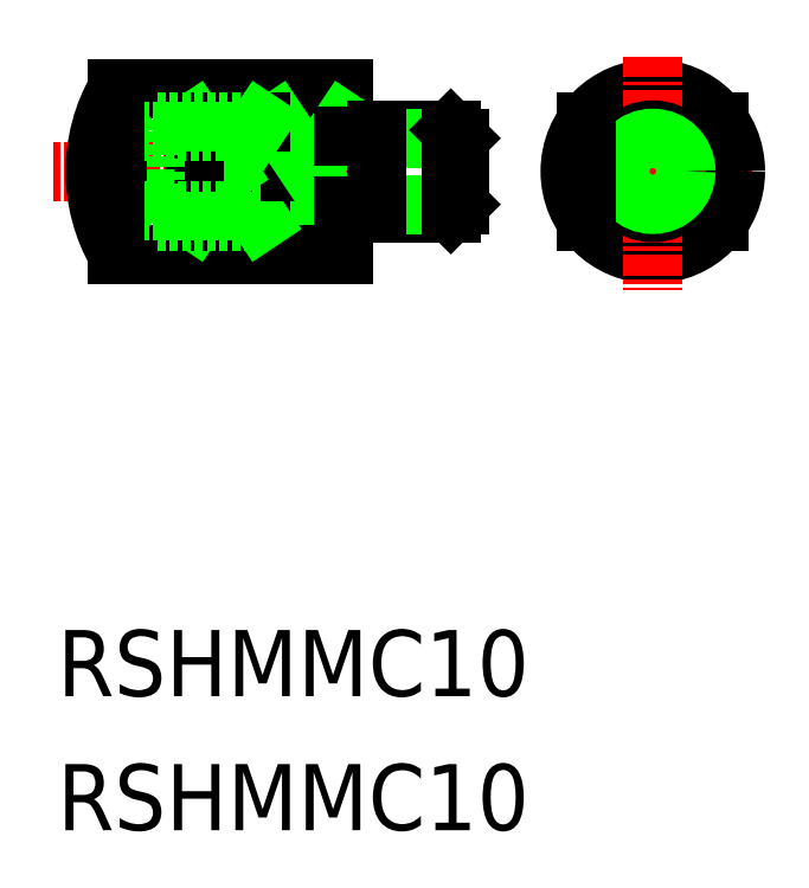
<metadata>
{"format":"dxf","ext":"dxf","renderer":"ezdxf+matplotlib","layout":"modelspace","background":"white","min_lineweight":24,"dpi":150}
</metadata>
<code>
0
SECTION
2
ENTITIES
0
TEXT
8
0
10
-139.3
20
1554
30
0
40
4
1
RSHMMC10
0
TEXT
8
0
10
-139.3
20
1545
30
0
40
4
1
RSHMMC10
0
LINE
8
0
10
-99.31
20
1588
30
0
11
-99.31
21
1582
31
0
0
LINE
8
0
10
-122
20
1582
30
0
11
-126
21
1582
31
0
0
LINE
8
0
10
-124
20
1585
30
0
11
-122
21
1582
31
0
0
LINE
8
0
10
-126
20
1585
30
0
11
-126
21
1582
31
0
0
LINE
8
0
10
-127
20
1580
30
0
11
-127
21
1585
31
0
0
LINE
8
0
10
-126
20
1582
30
0
11
-124
21
1585
31
0
0
LINE
8
0
10
-122
20
1590
30
0
11
-122
21
1580
31
0
0
LINE
8
CENTER
10
-109.1
20
1585
30
0
11
-97.07
21
1585
31
0
0
CIRCLE
8
0
10
-103.3
20
1585
30
0
40
5
0
LINE
8
CENTER
10
-103.3
20
1592
30
0
11
-103.3
21
1578
31
0
0
LINE
8
CENTER
10
-121.1
20
1585
30
0
11
-139.6
21
1585
31
0
0
LINE
8
0
10
-135.7
20
1590
30
0
11
-122
21
1590
31
0
0
LINE
8
0
10
-135.7
20
1580
30
0
11
-122
21
1580
31
0
0
LINE
8
0
10
-127
20
1582
30
0
11
-131
21
1582
31
0
0
LINE
8
0
10
-129
20
1585
30
0
11
-127
21
1582
31
0
0
LINE
8
0
10
-131
20
1582
30
0
11
-129
21
1585
31
0
0
LINE
8
0
10
-131
20
1585
30
0
11
-131
21
1582
31
0
0
LINE
8
0
10
-122
20
1588
30
0
11
-126
21
1588
31
0
0
LINE
8
0
10
-124
20
1585
30
0
11
-122
21
1588
31
0
0
LINE
8
0
10
-126
20
1585
30
0
11
-126
21
1588
31
0
0
LINE
8
0
10
-127
20
1590
30
0
11
-127
21
1585
31
0
0
LINE
8
0
10
-126
20
1588
30
0
11
-124
21
1585
31
0
0
LINE
8
0
10
-127
20
1588
30
0
11
-131
21
1588
31
0
0
LINE
8
0
10
-129
20
1585
30
0
11
-127
21
1588
31
0
0
LINE
8
0
10
-131
20
1588
30
0
11
-129
21
1585
31
0
0
LINE
8
0
10
-131
20
1585
30
0
11
-131
21
1588
31
0
0
LINE
8
0
10
-127.5
20
1588
30
0
11
-133.4
21
1588
31
0
0
LINE
8
0
10
-134
20
1588
30
0
11
-134
21
1585
31
0
0
LINE
8
0
10
-133.4
20
1588
30
0
11
-134
21
1588
31
0
0
LINE
8
0
10
-134
20
1583
30
0
11
-134
21
1585
31
0
0
LINE
8
0
10
-133.4
20
1582
30
0
11
-134
21
1583
31
0
0
LINE
8
0
10
-127.5
20
1582
30
0
11
-133.4
21
1582
31
0
0
LINE
8
0
10
-133.4
20
1588
30
0
11
-133.4
21
1582
31
0
0
LINE
8
0
10
-115.5
20
1583
30
0
11
-120
21
1583
31
0
0
LINE
8
0
10
-115
20
1583
30
0
11
-115.5
21
1583
31
0
0
LINE
8
0
10
-115.5
20
1588
30
0
11
-120
21
1588
31
0
0
LINE
8
0
10
-115
20
1583
30
0
11
-120
21
1583
31
0
0
LINE
8
0
10
-115
20
1587
30
0
11
-120
21
1587
31
0
0
LINE
8
0
10
-120
20
1588
30
0
11
-120
21
1588
31
0
0
LINE
8
0
10
-115
20
1587
30
0
11
-115
21
1583
31
0
0
LINE
8
0
10
-115.5
20
1588
30
0
11
-115
21
1587
31
0
0
LINE
8
0
10
-122
20
1587
30
0
11
-120
21
1587
31
0
0
LINE
8
0
10
-122
20
1583
30
0
11
-120
21
1583
31
0
0
LINE
8
0
10
-120
20
1583
30
0
11
-120
21
1583
31
0
0
LINE
8
0
10
-120
20
1588
30
0
11
-120
21
1583
31
0
0
LINE
8
0
10
-115.5
20
1588
30
0
11
-115.5
21
1583
31
0
0
CIRCLE
8
0
10
-103.3
20
1585
30
0
40
2.5
0
CIRCLE
8
0
10
-103.3
20
1585
30
0
40
2
0
LINE
8
0
10
-107.3
20
1588
30
0
11
-107.3
21
1582
31
0
0
ARC
8
0
10
-127
20
1585
30
0
40
10
50
150
51
210
0
LINE
8
0
10
-135.7
20
1590
30
0
11
-135.7
21
1580
31
0
0
LINE
8
0
10
-127
20
1588
30
0
11
-134
21
1588
31
0
0
LINE
8
0
10
-127
20
1583
30
0
11
-134
21
1583
31
0
0
LINE
8
0
10
-127.5
20
1588
30
0
11
-127.5
21
1588
31
0
0
LINE
8
0
10
-127.5
20
1582
30
0
11
-127.5
21
1583
31
0
0
ENDSEC
0
EOF

</code>
